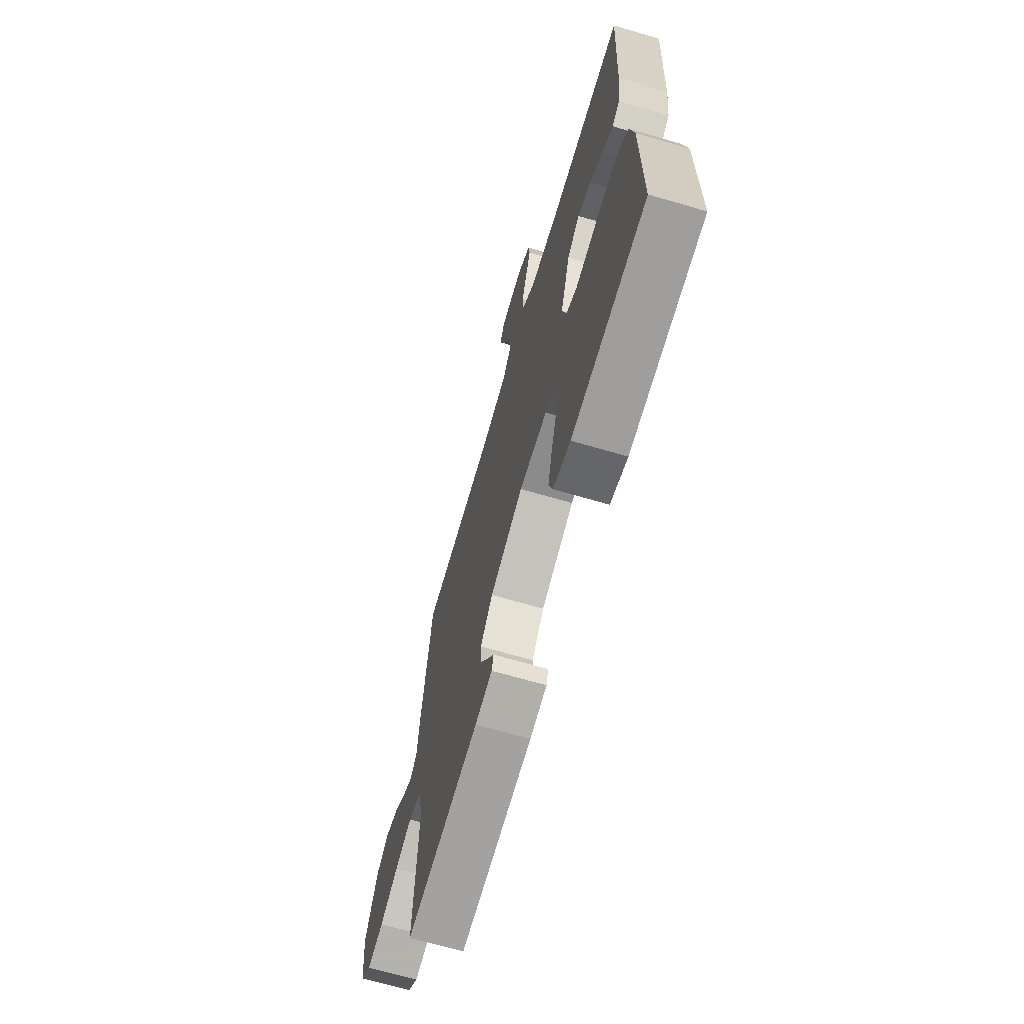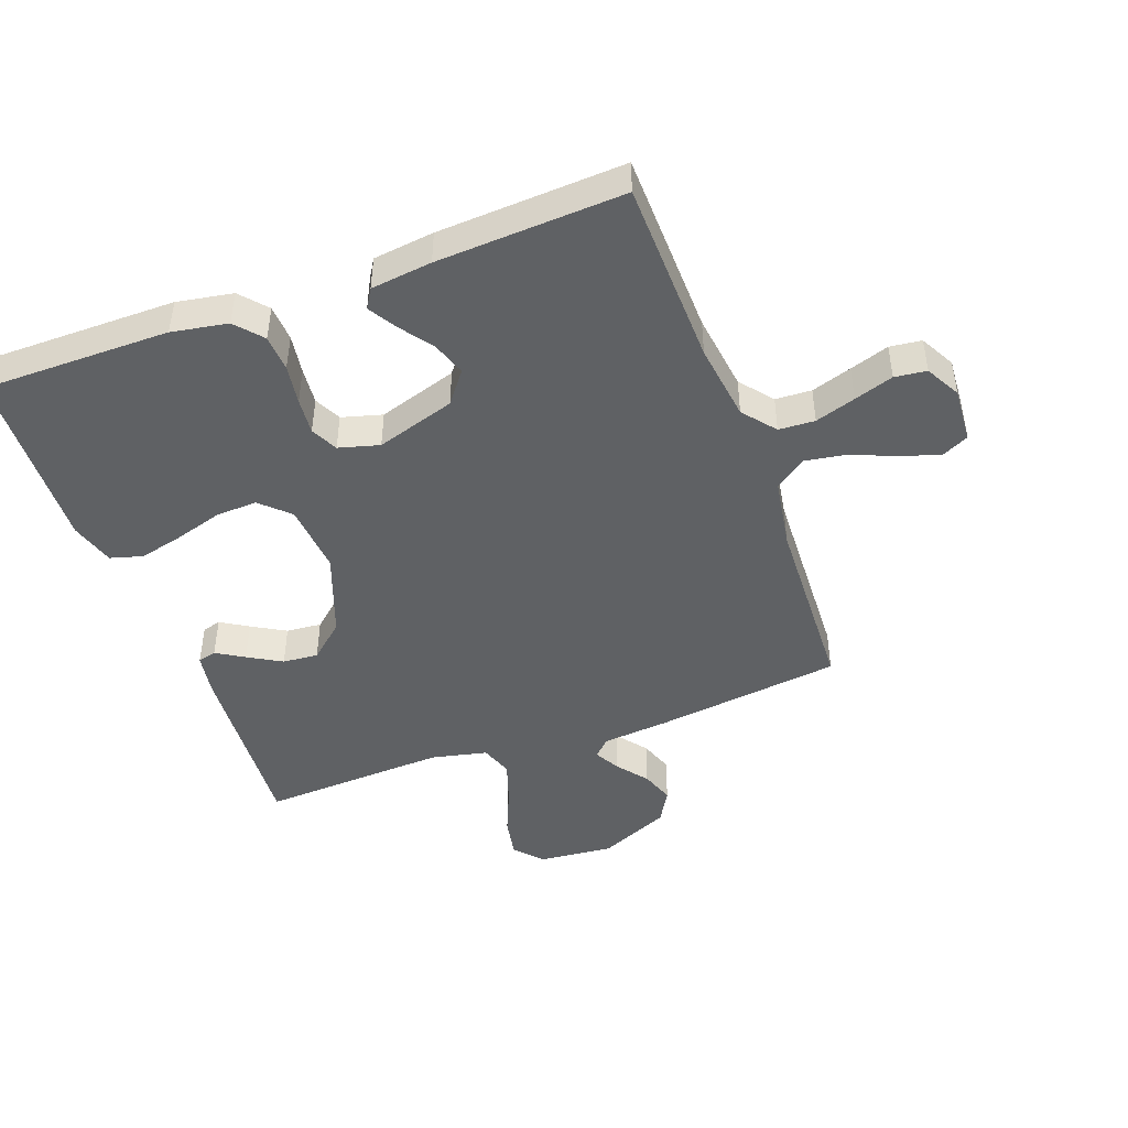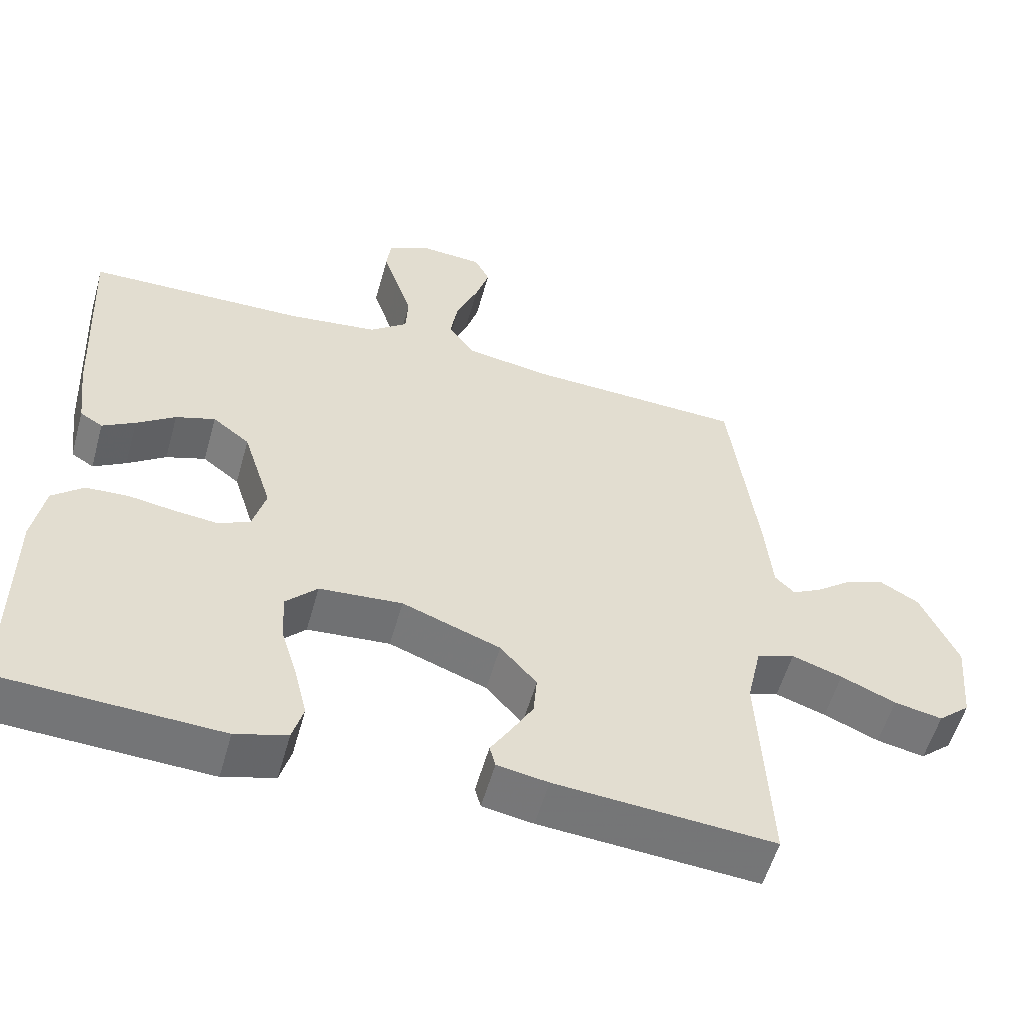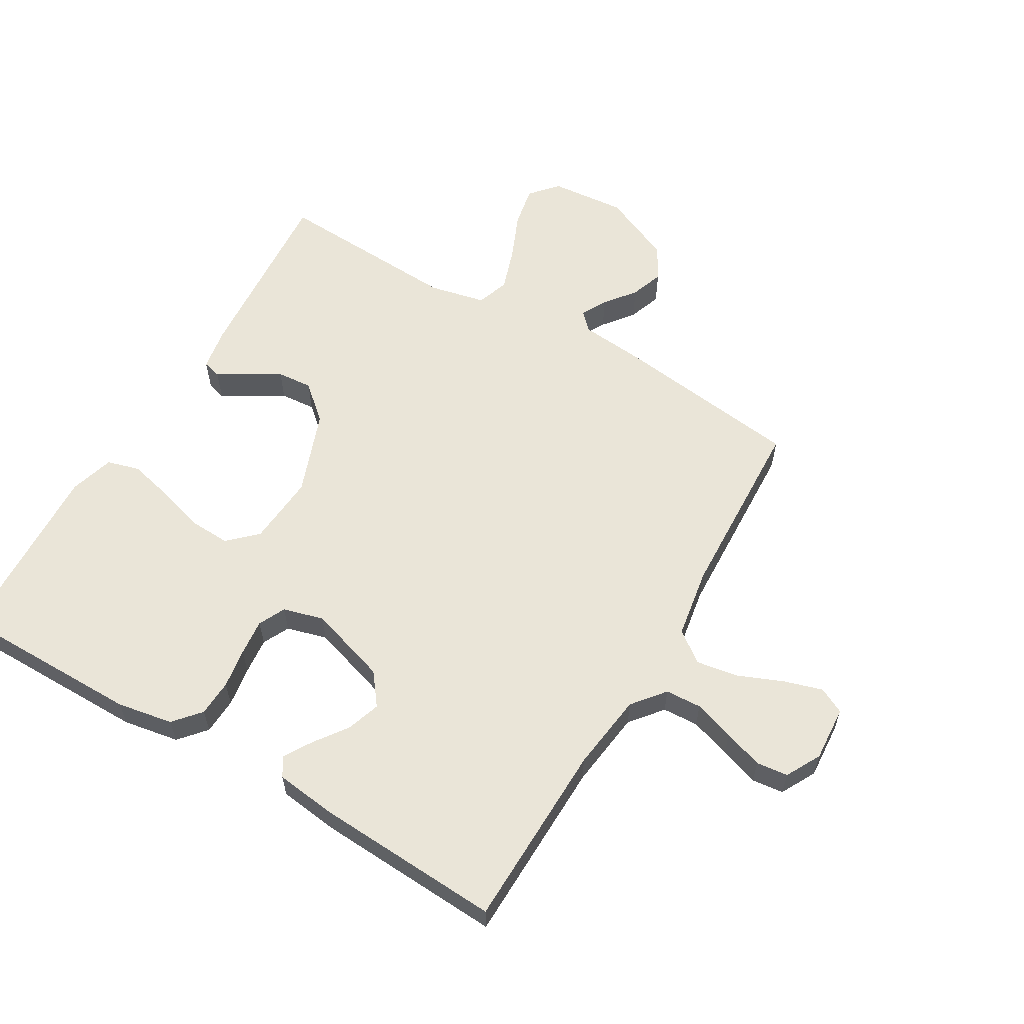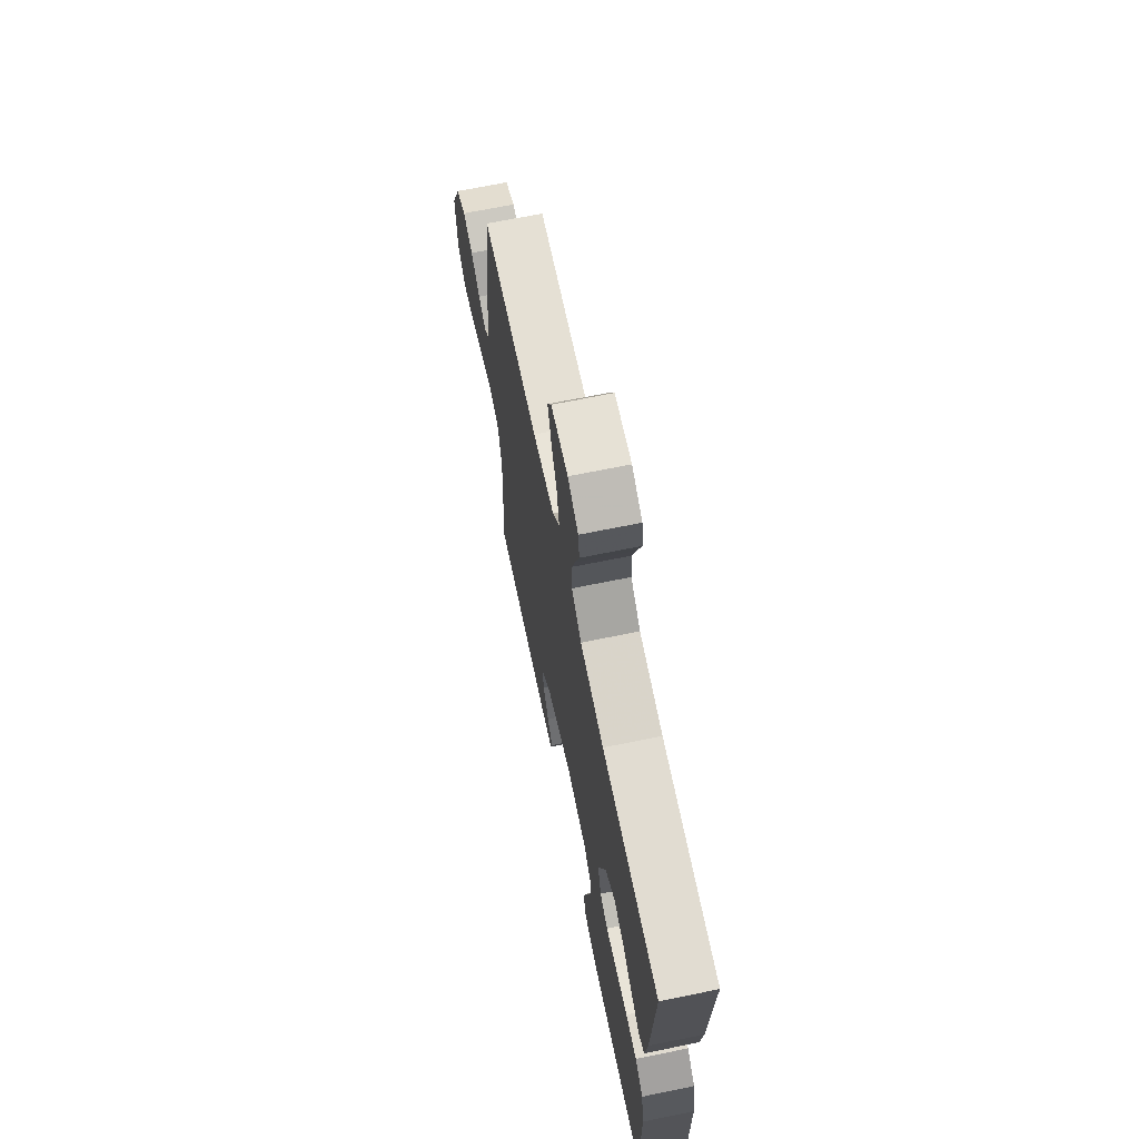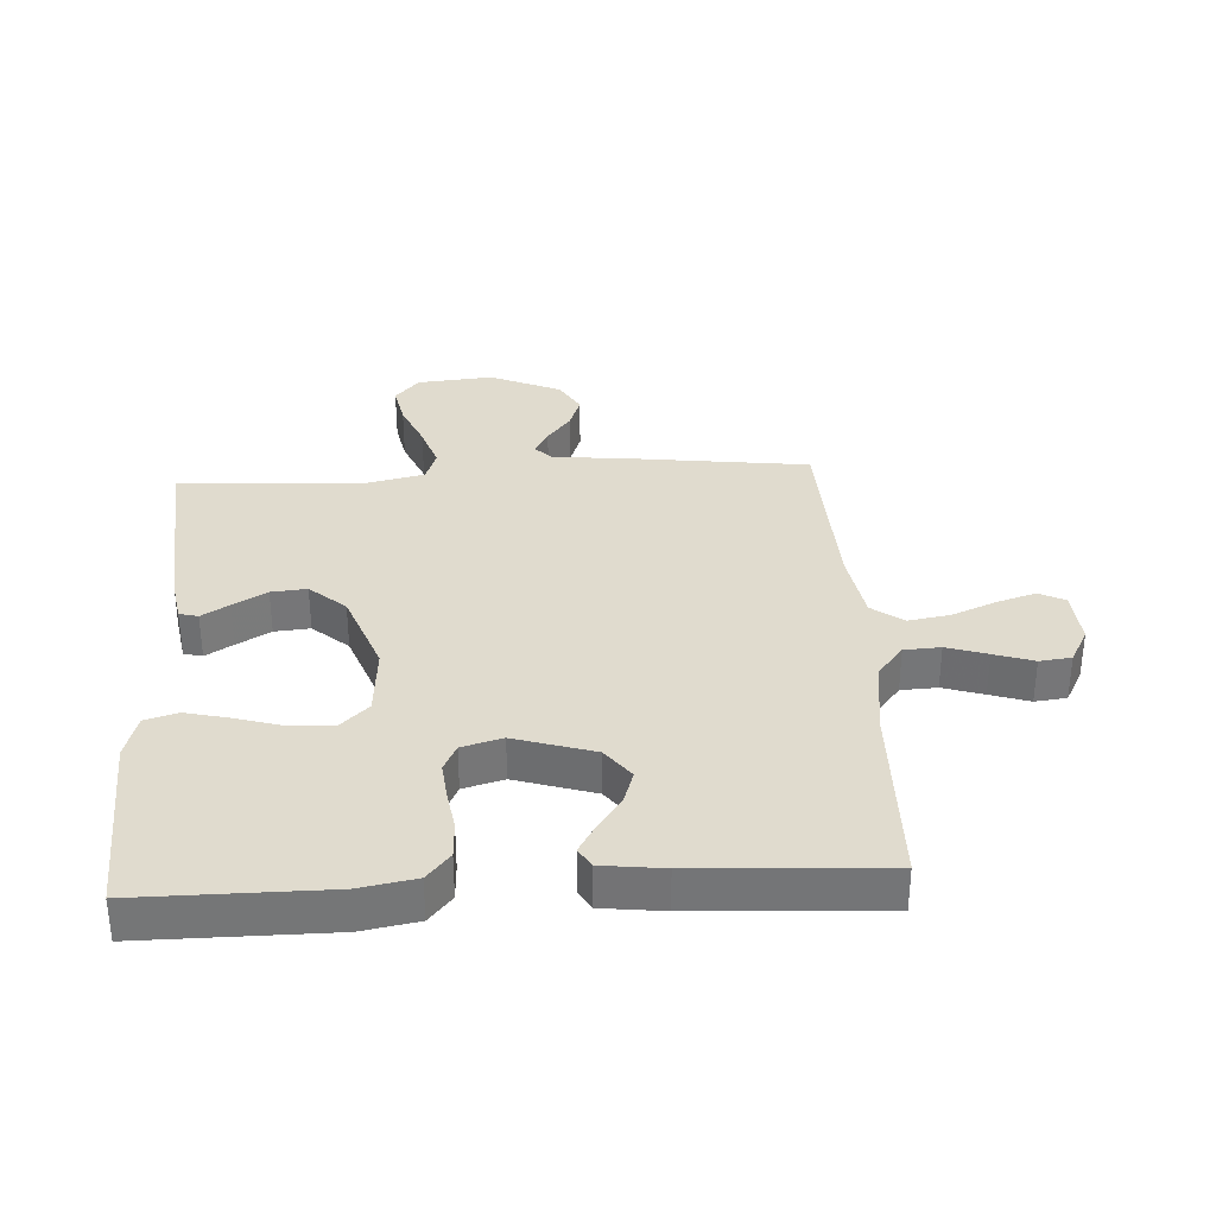
<metadata>
{"format":"obj","ext":"obj","renderer":"f3d","projection":"perspective","resolution":1024,"background":"white","views":[{"elev":-68.3,"azim":-106.3,"up":"+Z"},{"elev":-45.7,"azim":-69.8,"up":"+Y"},{"elev":-56.0,"azim":-15.6,"up":"+Z"},{"elev":59.4,"azim":-59.5,"up":"+Y"},{"elev":68.0,"azim":-101.6,"up":"+Z"},{"elev":33.6,"azim":-93.4,"up":"+Y"}]}
</metadata>
<code>
v 0.5 0.07 -0.5
v 0.2 0.07 -0.477
v 0.13 0.07 -0.465
v 0.122 0.07 -0.435
v 0.149 0.07 -0.391
v 0.18 0.07 -0.337
v 0.185 0.07 -0.28
v 0.135 0.07 -0.223
v 0 0.07 -0.173
v -0.114 0.07 -0.182
v -0.157 0.07 -0.227
v -0.154 0.07 -0.294
v -0.131 0.07 -0.37
v -0.114 0.07 -0.441
v -0.129 0.07 -0.493
v -0.2 0.07 -0.514
v -0.5 0.07 -0.5
v -0.5 0.07 -0.2
v -0.484 0.07 -0.11
v -0.441 0.07 -0.073
v -0.382 0.07 -0.07
v -0.318 0.07 -0.08
v -0.259 0.07 -0.086
v -0.216 0.07 -0.065
v -0.198 0.07 0
v -0.238 0.07 0.127
v -0.289 0.07 0.166
v -0.343 0.07 0.148
v -0.396 0.07 0.11
v -0.441 0.07 0.083
v -0.472 0.07 0.102
v -0.484 0.07 0.2
v -0.5 0.07 0.5
v -0.2 0.07 0.506
v -0.075 0.07 0.522
v -0.023 0.07 0.564
v -0.02 0.07 0.622
v -0.041 0.07 0.687
v -0.062 0.07 0.75
v -0.056 0.07 0.801
v 0 0.07 0.831
v 0.089 0.07 0.825
v 0.11 0.07 0.783
v 0.091 0.07 0.721
v 0.061 0.07 0.649
v 0.05 0.07 0.582
v 0.087 0.07 0.532
v 0.2 0.07 0.513
v 0.5 0.07 0.5
v 0.538 0.07 0.2
v 0.548 0.07 0.093
v 0.575 0.07 0.066
v 0.616 0.07 0.088
v 0.665 0.07 0.126
v 0.718 0.07 0.145
v 0.772 0.07 0.114
v 0.822 0.07 0
v 0.811 0.07 -0.121
v 0.767 0.07 -0.16
v 0.701 0.07 -0.147
v 0.626 0.07 -0.115
v 0.557 0.07 -0.092
v 0.505 0.07 -0.11
v 0.485 0.07 -0.2
v 0.5 0 -0.5
v 0.2 0 -0.477
v 0.13 0 -0.465
v 0.122 0 -0.435
v 0.149 0 -0.391
v 0.18 0 -0.337
v 0.185 0 -0.28
v 0.135 0 -0.223
v 0 0 -0.173
v -0.114 0 -0.182
v -0.157 0 -0.227
v -0.154 0 -0.294
v -0.131 0 -0.37
v -0.114 0 -0.441
v -0.129 0 -0.493
v -0.2 0 -0.514
v -0.5 0 -0.5
v -0.5 0 -0.2
v -0.484 0 -0.11
v -0.441 0 -0.073
v -0.382 0 -0.07
v -0.318 0 -0.08
v -0.259 0 -0.086
v -0.216 0 -0.065
v -0.198 0 0
v -0.238 0 0.127
v -0.289 0 0.166
v -0.343 0 0.148
v -0.396 0 0.11
v -0.441 0 0.083
v -0.472 0 0.102
v -0.484 0 0.2
v -0.5 0 0.5
v -0.2 0 0.506
v -0.075 0 0.522
v -0.023 0 0.564
v -0.02 0 0.622
v -0.041 0 0.687
v -0.062 0 0.75
v -0.056 0 0.801
v 0 0 0.831
v 0.089 0 0.825
v 0.11 0 0.783
v 0.091 0 0.721
v 0.061 0 0.649
v 0.05 0 0.582
v 0.087 0 0.532
v 0.2 0 0.513
v 0.5 0 0.5
v 0.538 0 0.2
v 0.548 0 0.093
v 0.575 0 0.066
v 0.616 0 0.088
v 0.665 0 0.126
v 0.718 0 0.145
v 0.772 0 0.114
v 0.822 0 0
v 0.811 0 -0.121
v 0.767 0 -0.16
v 0.701 0 -0.147
v 0.626 0 -0.115
v 0.557 0 -0.092
v 0.505 0 -0.11
v 0.485 0 -0.2
f 59 60 61
f 58 59 61
f 57 58 61
f 56 57 61
f 55 56 61
f 54 55 61
f 53 54 61
f 52 53 61 62
f 51 52 62 63
f 51 63 64
f 50 51 64
f 49 50 64
f 48 49 64
f 43 44 45
f 42 43 45
f 41 42 45
f 40 41 45
f 39 40 45
f 38 39 45
f 37 38 45 46
f 36 37 46 47
f 32 33 34
f 31 32 34
f 30 31 34
f 29 30 34
f 28 29 34
f 27 28 34 35
f 35 36 47
f 27 35 47
f 26 27 47
f 20 21 22
f 19 20 22
f 18 19 22
f 17 18 22
f 16 17 22
f 15 16 22
f 14 15 22
f 13 14 22
f 12 13 22
f 11 12 22 23
f 10 11 23 24
f 3 4 5
f 2 3 5
f 1 2 5
f 64 1 5
f 64 5 6
f 47 48 64
f 26 47 64
f 25 26 64
f 9 10 24 25
f 8 9 25 64
f 7 8 64
f 6 7 64
f 125 124 123
f 125 123 122
f 125 122 121
f 125 121 120
f 125 120 119
f 125 119 118
f 125 118 117
f 126 125 117 116
f 127 126 116 115
f 128 127 115
f 128 115 114
f 128 114 113
f 128 113 112
f 109 108 107
f 109 107 106
f 109 106 105
f 109 105 104
f 109 104 103
f 109 103 102
f 110 109 102 101
f 111 110 101 100
f 98 97 96
f 98 96 95
f 98 95 94
f 98 94 93
f 98 93 92
f 99 98 92 91
f 111 100 99
f 111 99 91
f 111 91 90
f 86 85 84
f 86 84 83
f 86 83 82
f 86 82 81
f 86 81 80
f 86 80 79
f 86 79 78
f 86 78 77
f 86 77 76
f 87 86 76 75
f 88 87 75 74
f 69 68 67
f 69 67 66
f 69 66 65
f 69 65 128
f 70 69 128
f 128 112 111
f 128 111 90
f 128 90 89
f 89 88 74 73
f 128 89 73 72
f 128 72 71
f 128 71 70
f 1 65 66 2
f 2 66 67 3
f 3 67 68 4
f 4 68 69 5
f 5 69 70 6
f 6 70 71 7
f 7 71 72 8
f 8 72 73 9
f 9 73 74 10
f 10 74 75 11
f 11 75 76 12
f 12 76 77 13
f 13 77 78 14
f 14 78 79 15
f 15 79 80 16
f 16 80 81 17
f 17 81 82 18
f 18 82 83 19
f 19 83 84 20
f 20 84 85 21
f 21 85 86 22
f 22 86 87 23
f 23 87 88 24
f 24 88 89 25
f 25 89 90 26
f 26 90 91 27
f 27 91 92 28
f 28 92 93 29
f 29 93 94 30
f 30 94 95 31
f 31 95 96 32
f 32 96 97 33
f 33 97 98 34
f 34 98 99 35
f 35 99 100 36
f 36 100 101 37
f 37 101 102 38
f 38 102 103 39
f 39 103 104 40
f 40 104 105 41
f 41 105 106 42
f 42 106 107 43
f 43 107 108 44
f 44 108 109 45
f 45 109 110 46
f 46 110 111 47
f 47 111 112 48
f 48 112 113 49
f 49 113 114 50
f 50 114 115 51
f 51 115 116 52
f 52 116 117 53
f 53 117 118 54
f 54 118 119 55
f 55 119 120 56
f 56 120 121 57
f 57 121 122 58
f 58 122 123 59
f 59 123 124 60
f 60 124 125 61
f 61 125 126 62
f 62 126 127 63
f 63 127 128 64
f 64 128 65 1

</code>
